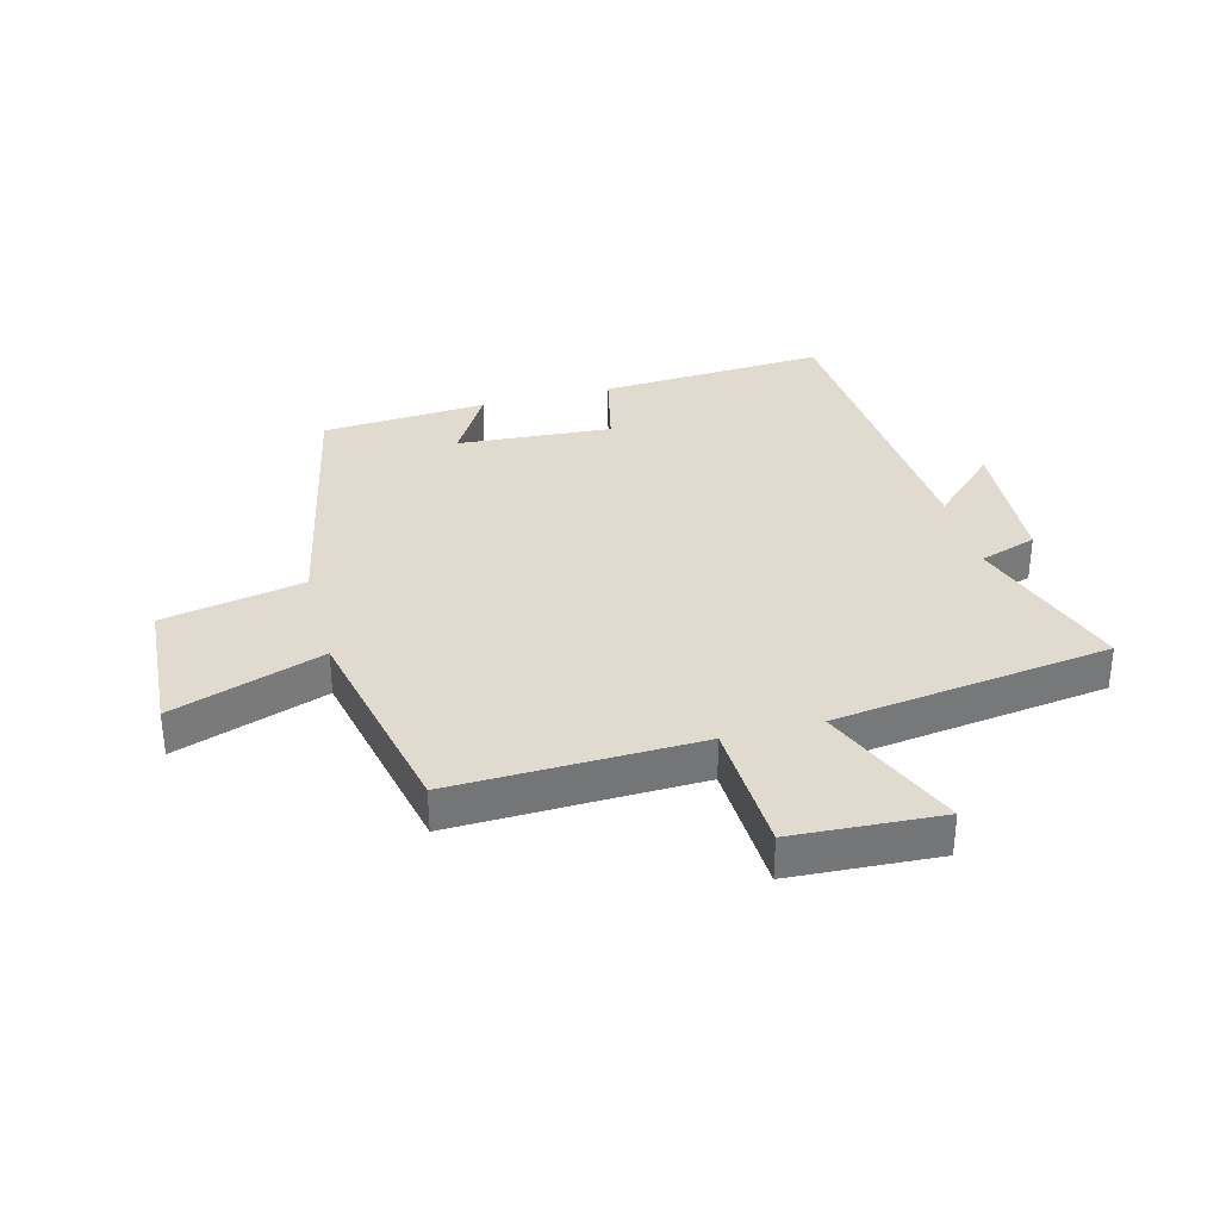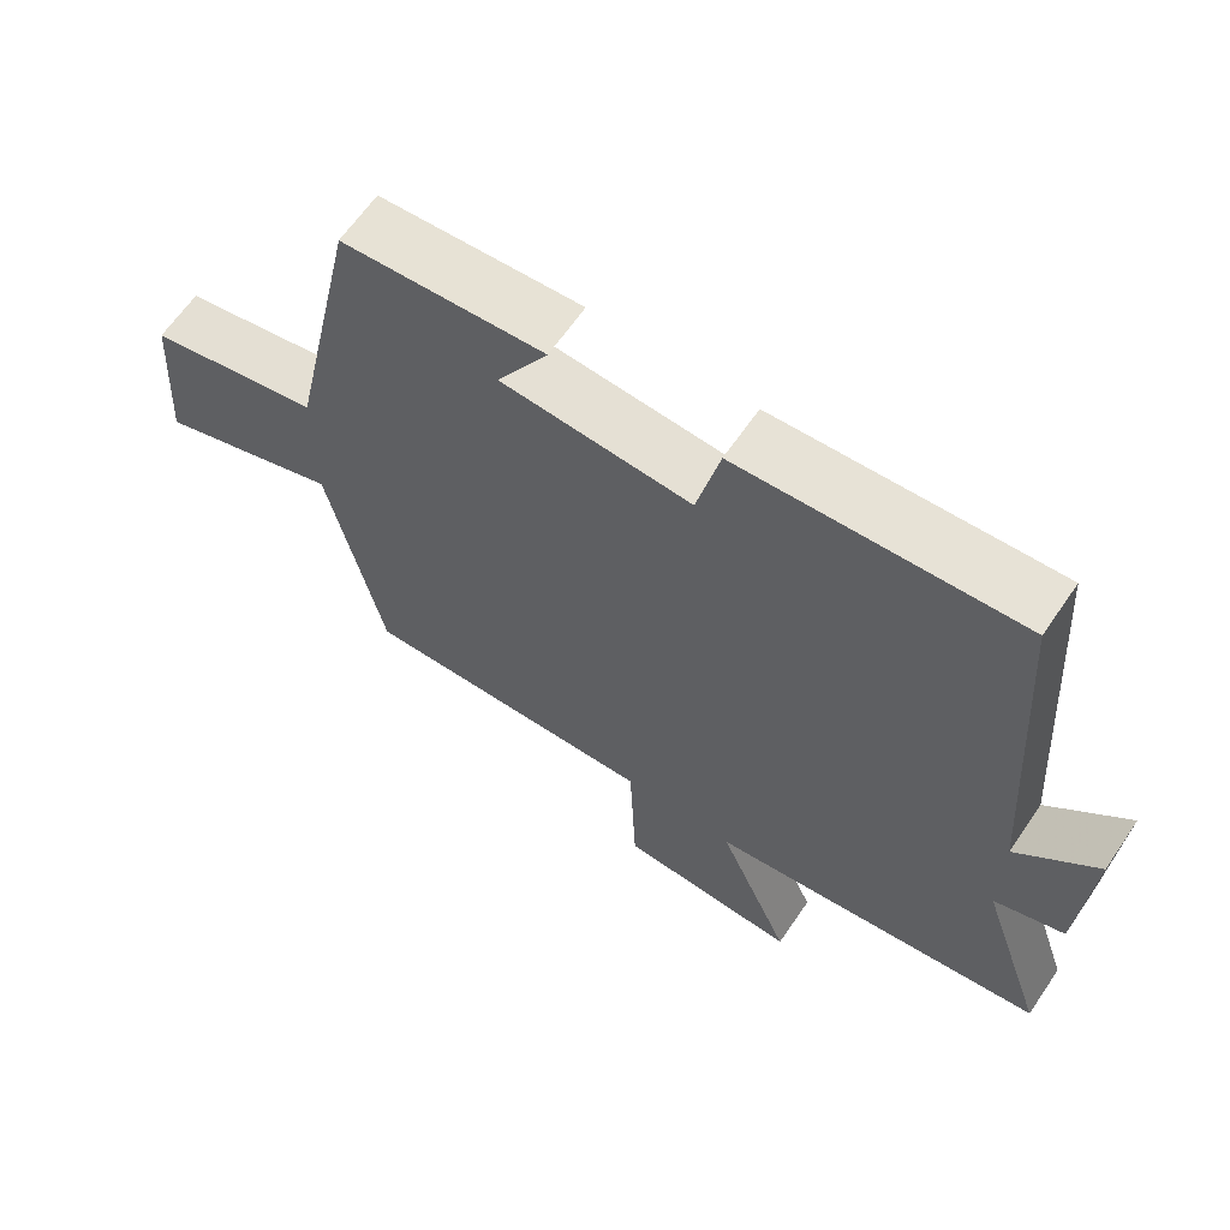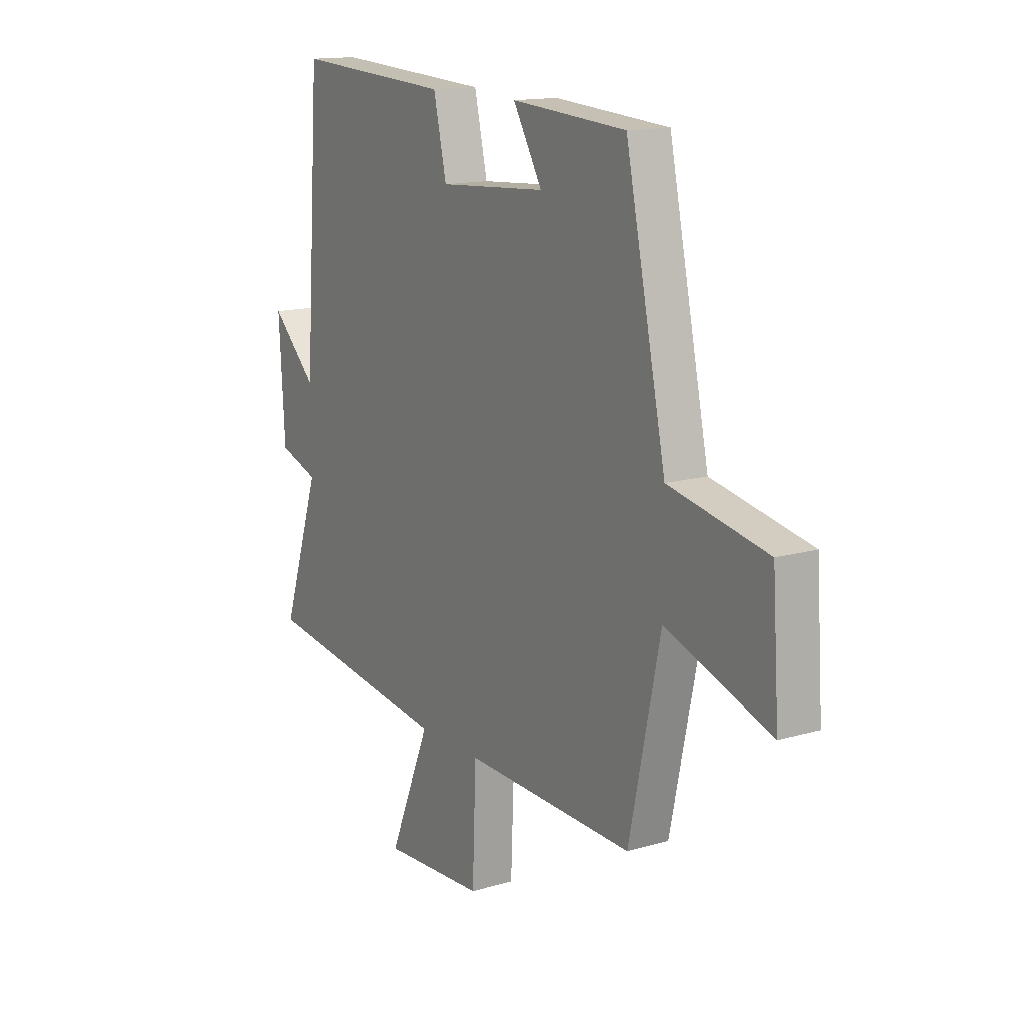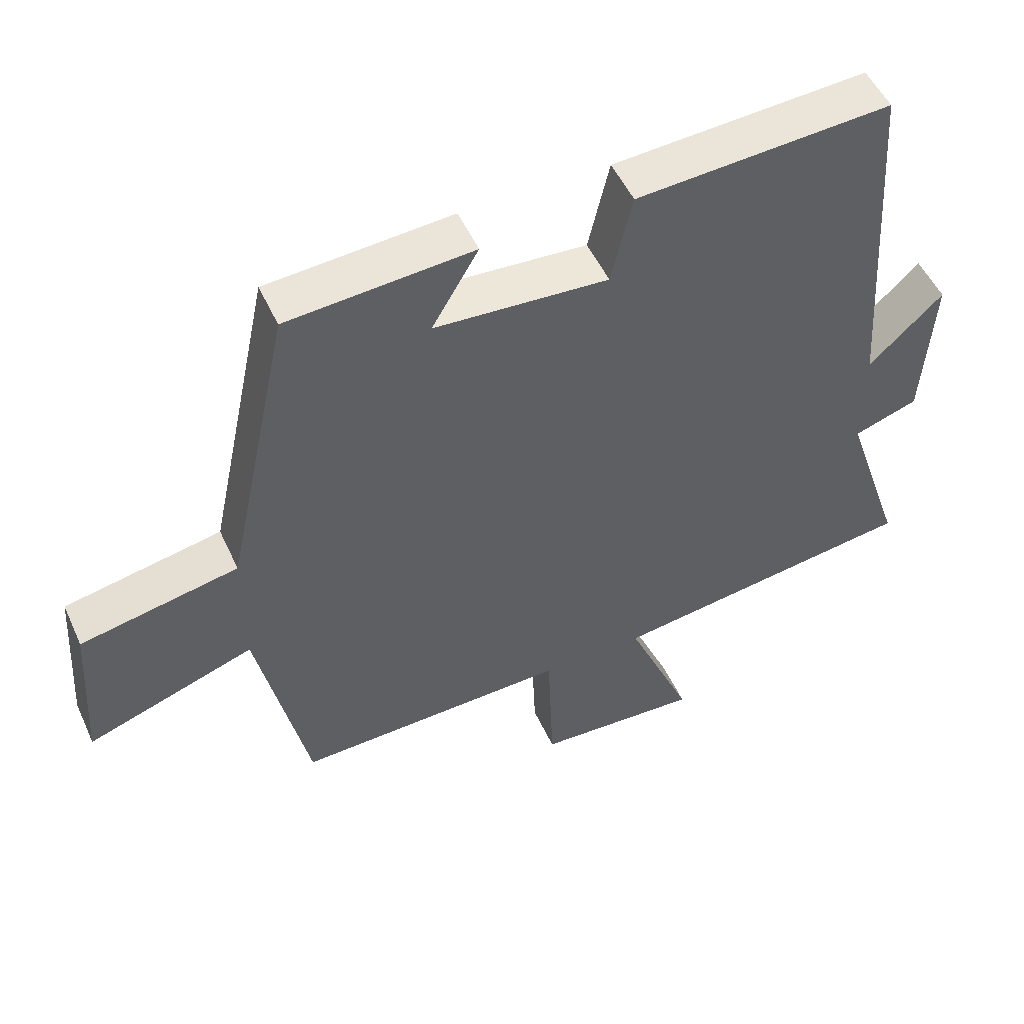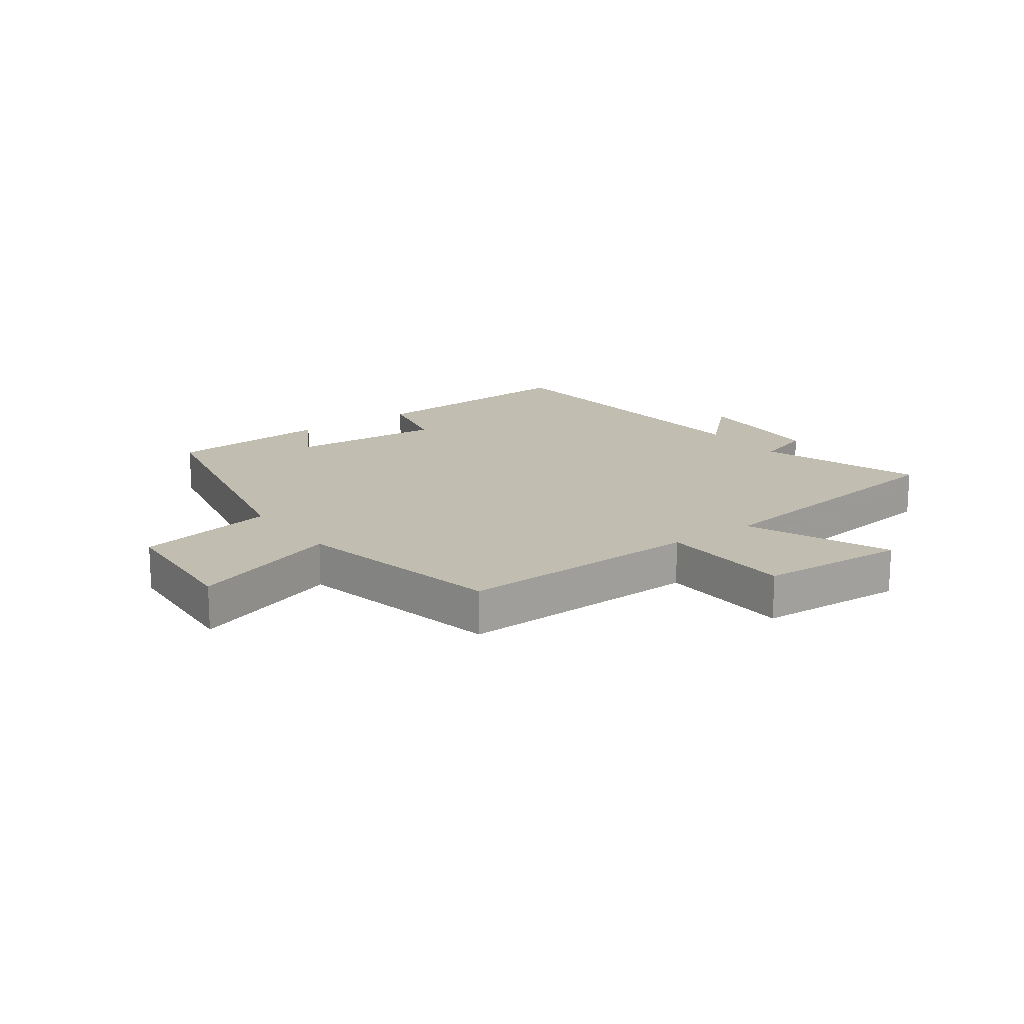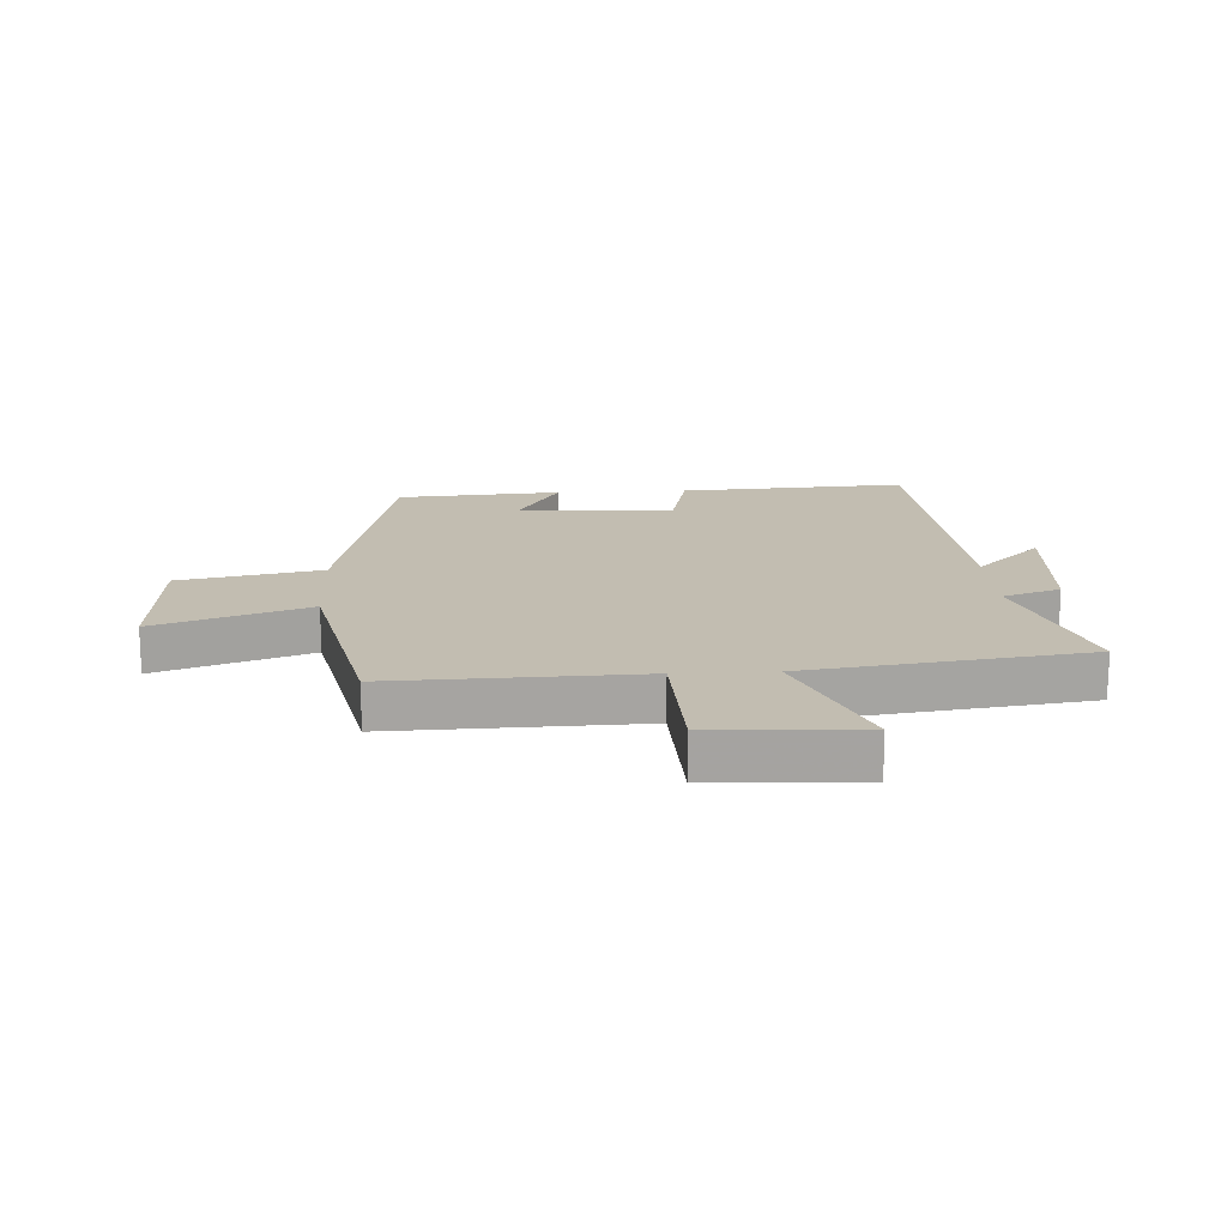
<metadata>
{"format":"obj","ext":"obj","renderer":"f3d","projection":"perspective","resolution":1024,"background":"white","views":[{"elev":33.7,"azim":165.2,"up":"+Y"},{"elev":64.0,"azim":-145.7,"up":"+Z"},{"elev":14.5,"azim":57.8,"up":"+Z"},{"elev":51.6,"azim":155.8,"up":"+Z"},{"elev":16.7,"azim":144.0,"up":"+Y"},{"elev":16.9,"azim":176.8,"up":"+Y"}]}
</metadata>
<code>
v -0.591 0.07 -0.438
v -0.5 0.07 -0.167
v -0.595 0.07 -0.135
v -0.609 0.07 0.097
v -0.5 0.07 -0.007
v -0.463 0.07 0.522
v -0.087 0.07 0.5
v -0.056 0.07 0.365
v 0.2 0.07 0.383
v 0.131 0.07 0.5
v 0.404 0.07 0.481
v 0.5 0.07 0.031
v 0.733 0.07 -0.015
v 0.749 0.07 -0.249
v 0.5 0.07 -0.163
v 0.426 0.07 -0.511
v 0.021 0.07 -0.5
v 0.012 0.07 -0.722
v -0.232 0.07 -0.736
v -0.133 0.07 -0.5
v -0.591 0 -0.438
v -0.5 0 -0.167
v -0.595 0 -0.135
v -0.609 0 0.097
v -0.5 0 -0.007
v -0.463 0 0.522
v -0.087 0 0.5
v -0.056 0 0.365
v 0.2 0 0.383
v 0.131 0 0.5
v 0.404 0 0.481
v 0.5 0 0.031
v 0.733 0 -0.015
v 0.749 0 -0.249
v 0.5 0 -0.163
v 0.426 0 -0.511
v 0.021 0 -0.5
v 0.012 0 -0.722
v -0.232 0 -0.736
v -0.133 0 -0.5
f 17 18 19 20
f 17 20 1 2
f 15 16 17 2
f 12 13 14 15
f 9 10 11 12
f 8 9 12 15
f 5 6 7 8
f 5 8 15 2
f 2 3 4 5
f 40 39 38 37
f 22 21 40 37
f 22 37 36 35
f 35 34 33 32
f 32 31 30 29
f 35 32 29 28
f 28 27 26 25
f 22 35 28 25
f 25 24 23 22
f 1 21 22 2
f 2 22 23 3
f 3 23 24 4
f 4 24 25 5
f 5 25 26 6
f 6 26 27 7
f 7 27 28 8
f 8 28 29 9
f 9 29 30 10
f 10 30 31 11
f 11 31 32 12
f 12 32 33 13
f 13 33 34 14
f 14 34 35 15
f 15 35 36 16
f 16 36 37 17
f 17 37 38 18
f 18 38 39 19
f 19 39 40 20
f 20 40 21 1

</code>
